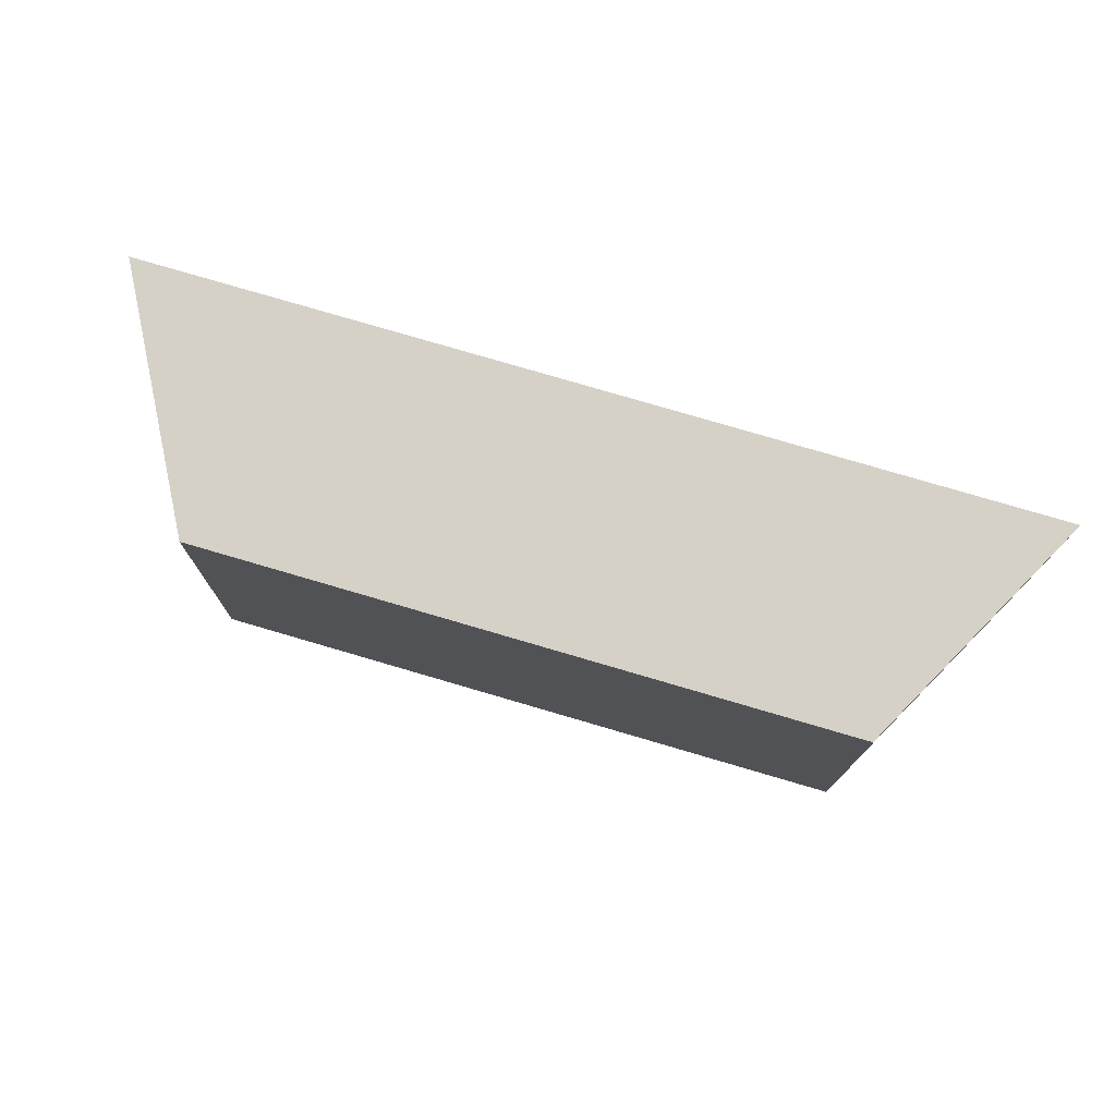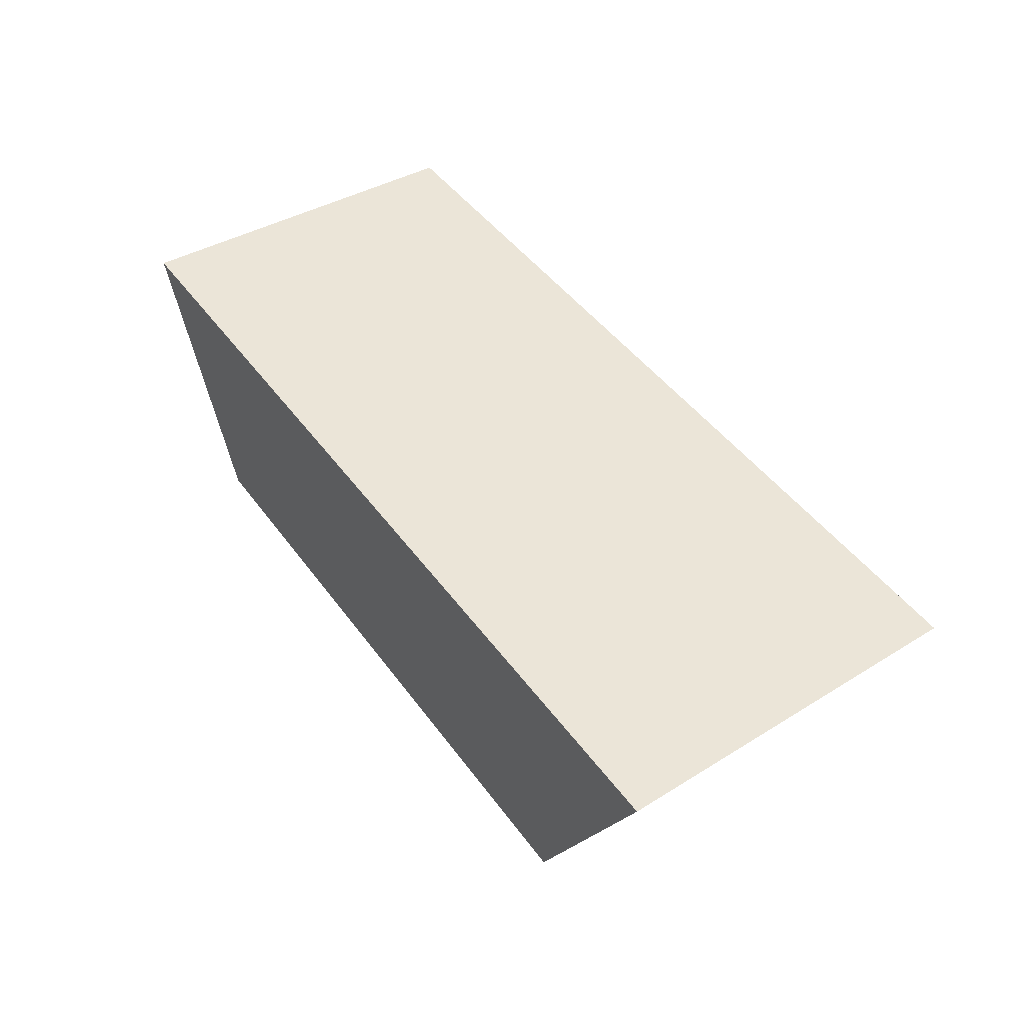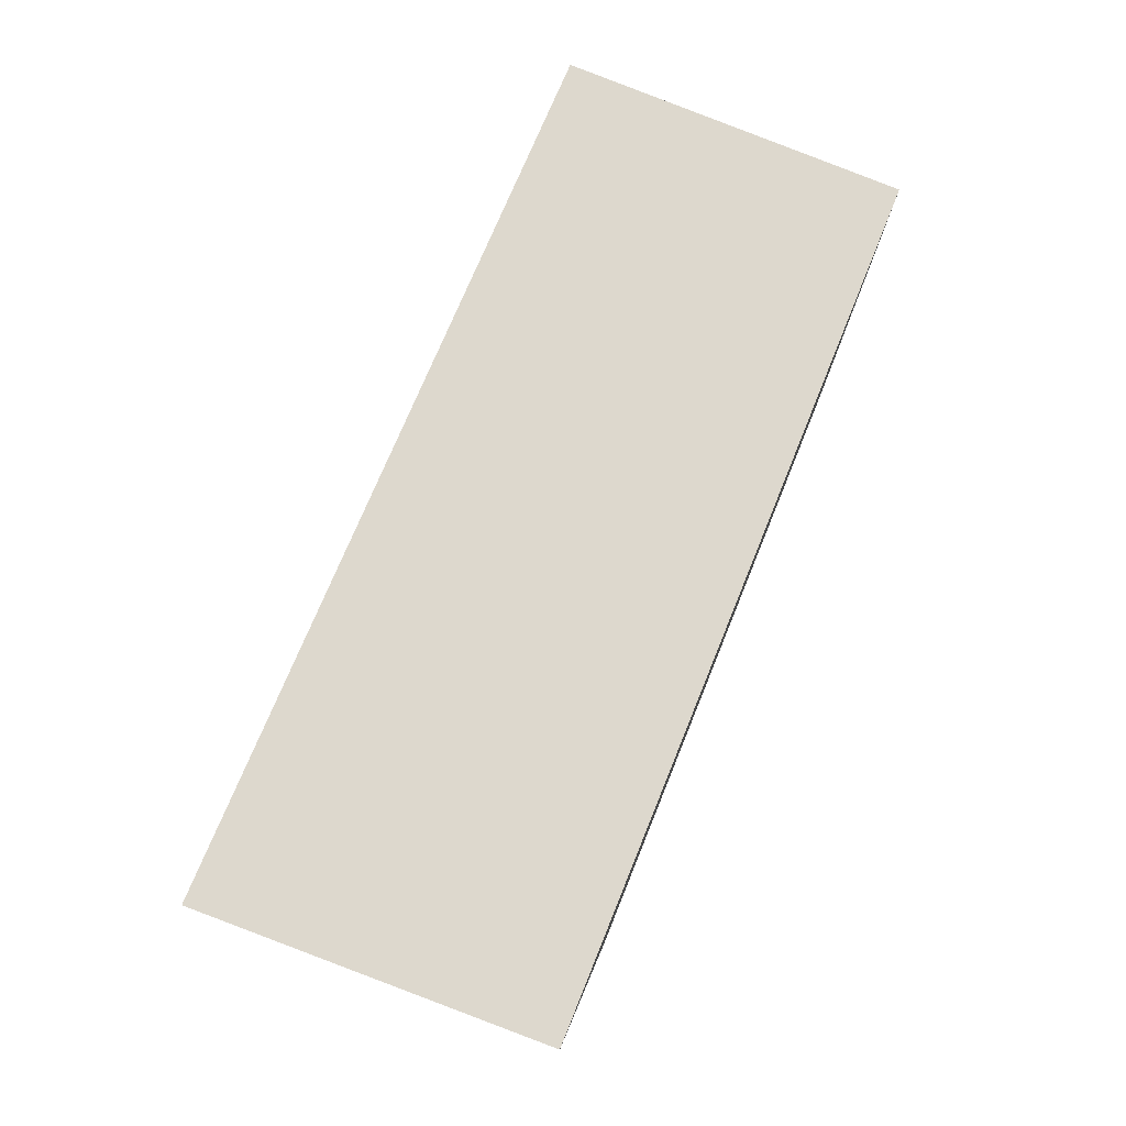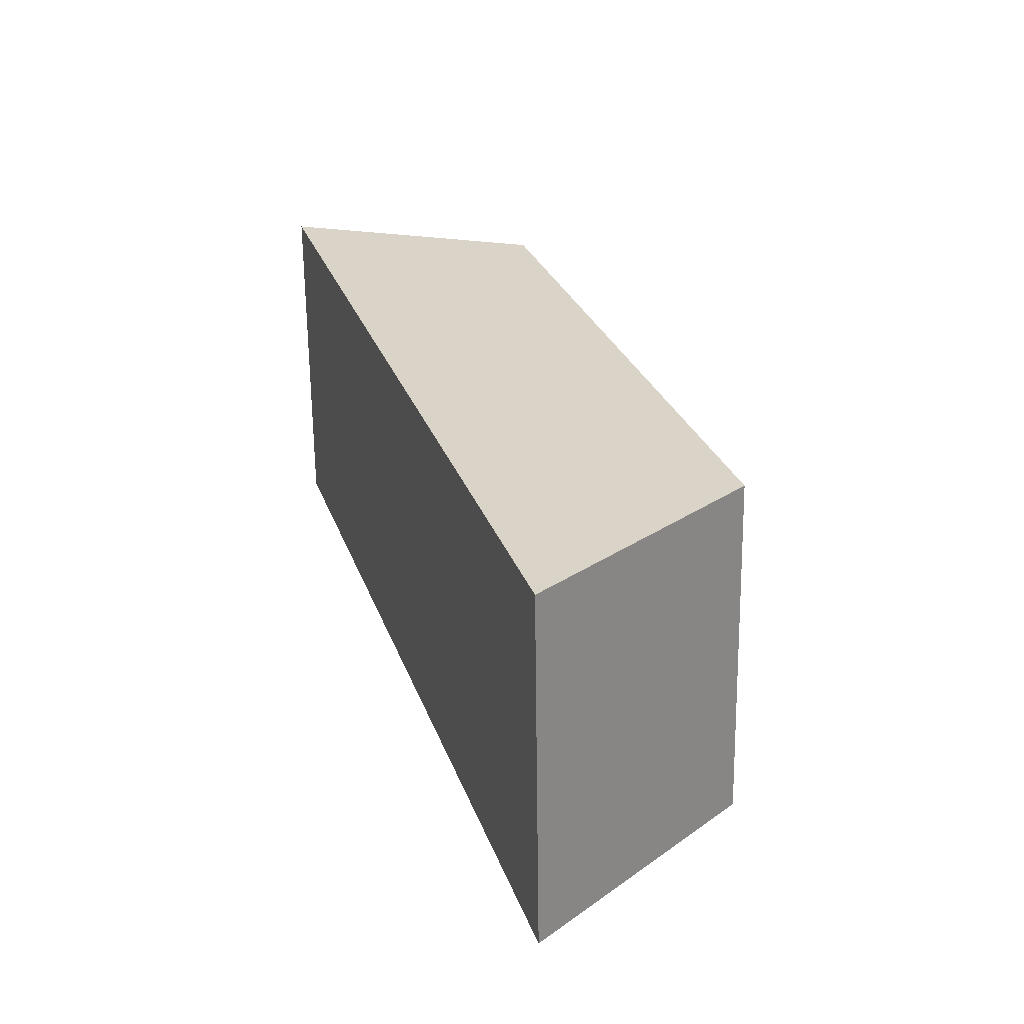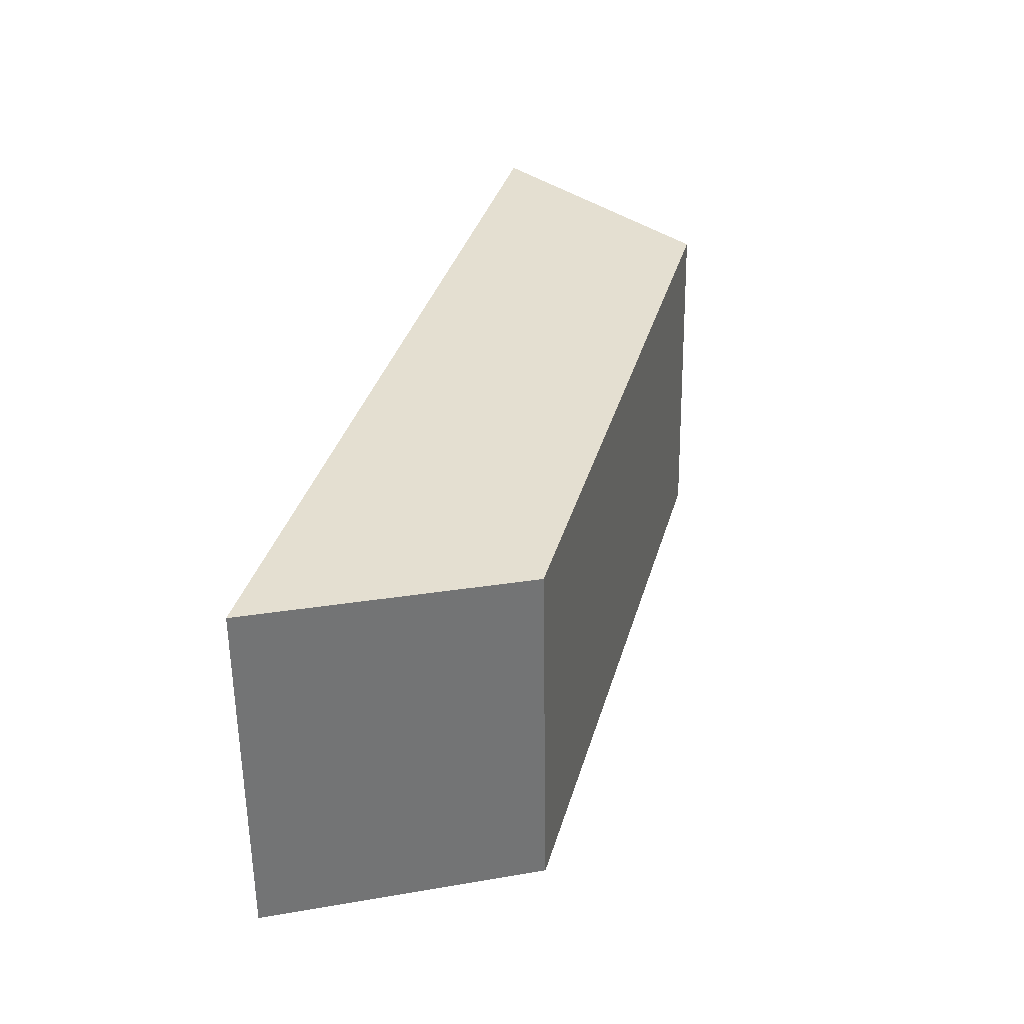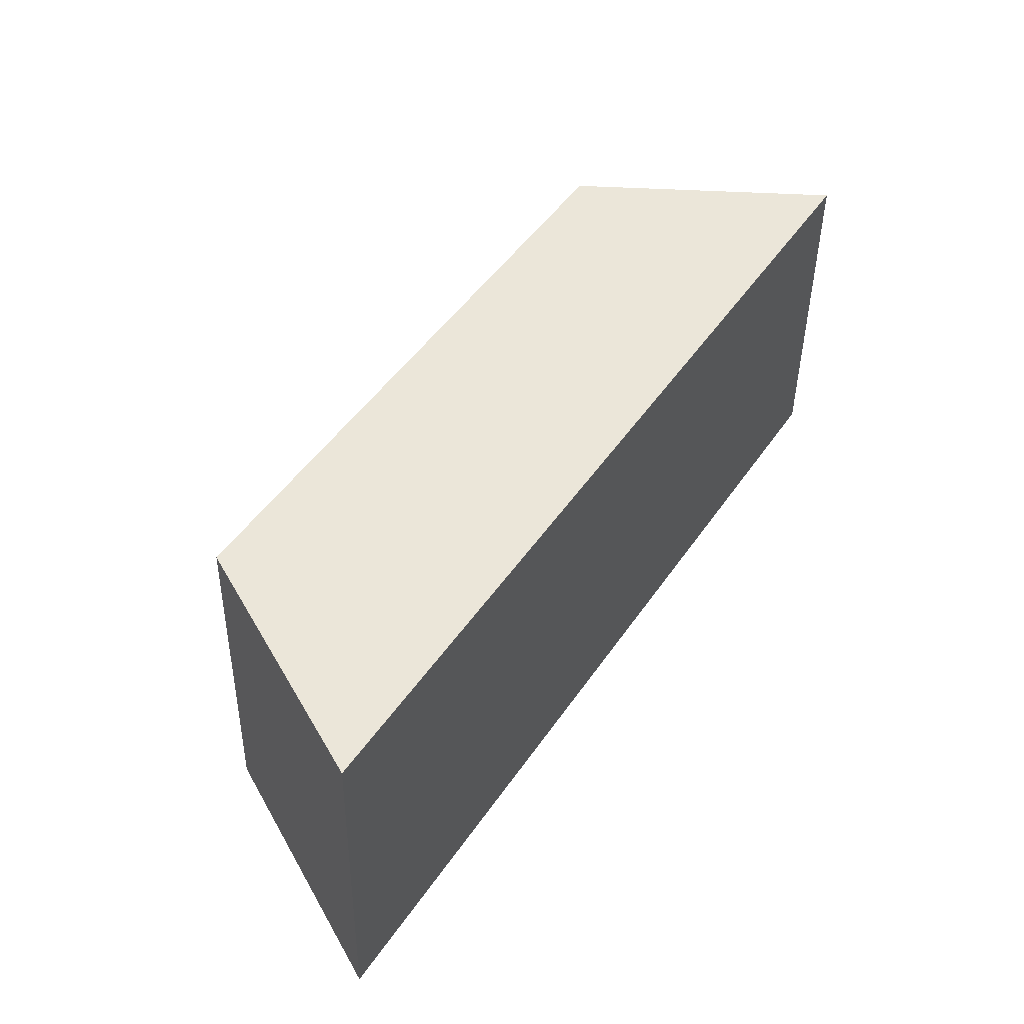
<metadata>
{"format":"obj","ext":"obj","renderer":"f3d","projection":"perspective","resolution":1024,"background":"white","views":[{"elev":77.8,"azim":17.0,"up":"+Z"},{"elev":45.2,"azim":-123.9,"up":"+Y"},{"elev":71.6,"azim":-67.9,"up":"+Y"},{"elev":28.8,"azim":-107.1,"up":"+Z"},{"elev":36.0,"azim":-73.8,"up":"+Z"},{"elev":49.1,"azim":123.7,"up":"+Z"}]}
</metadata>
<code>
v 0.09751 -0.09731 0.00784
v 0.1386 -0.02518 -0.09819
v 0.1354 -0.02463 0.009378
v -0.1349 -0.02744 0.009546
v -0.09735 -0.1018 -0.09841
v 0.09978 -0.09947 -0.09842
v -0.09518 -0.09954 0.007957
v -0.138 -0.02814 -0.09816
f 3 2 4
f 6 1 5
f 6 2 3
f 6 3 1
f 7 5 1
f 7 1 3
f 7 3 4
f 8 4 2
f 8 6 5
f 8 2 6
f 8 7 4
f 8 5 7

</code>
